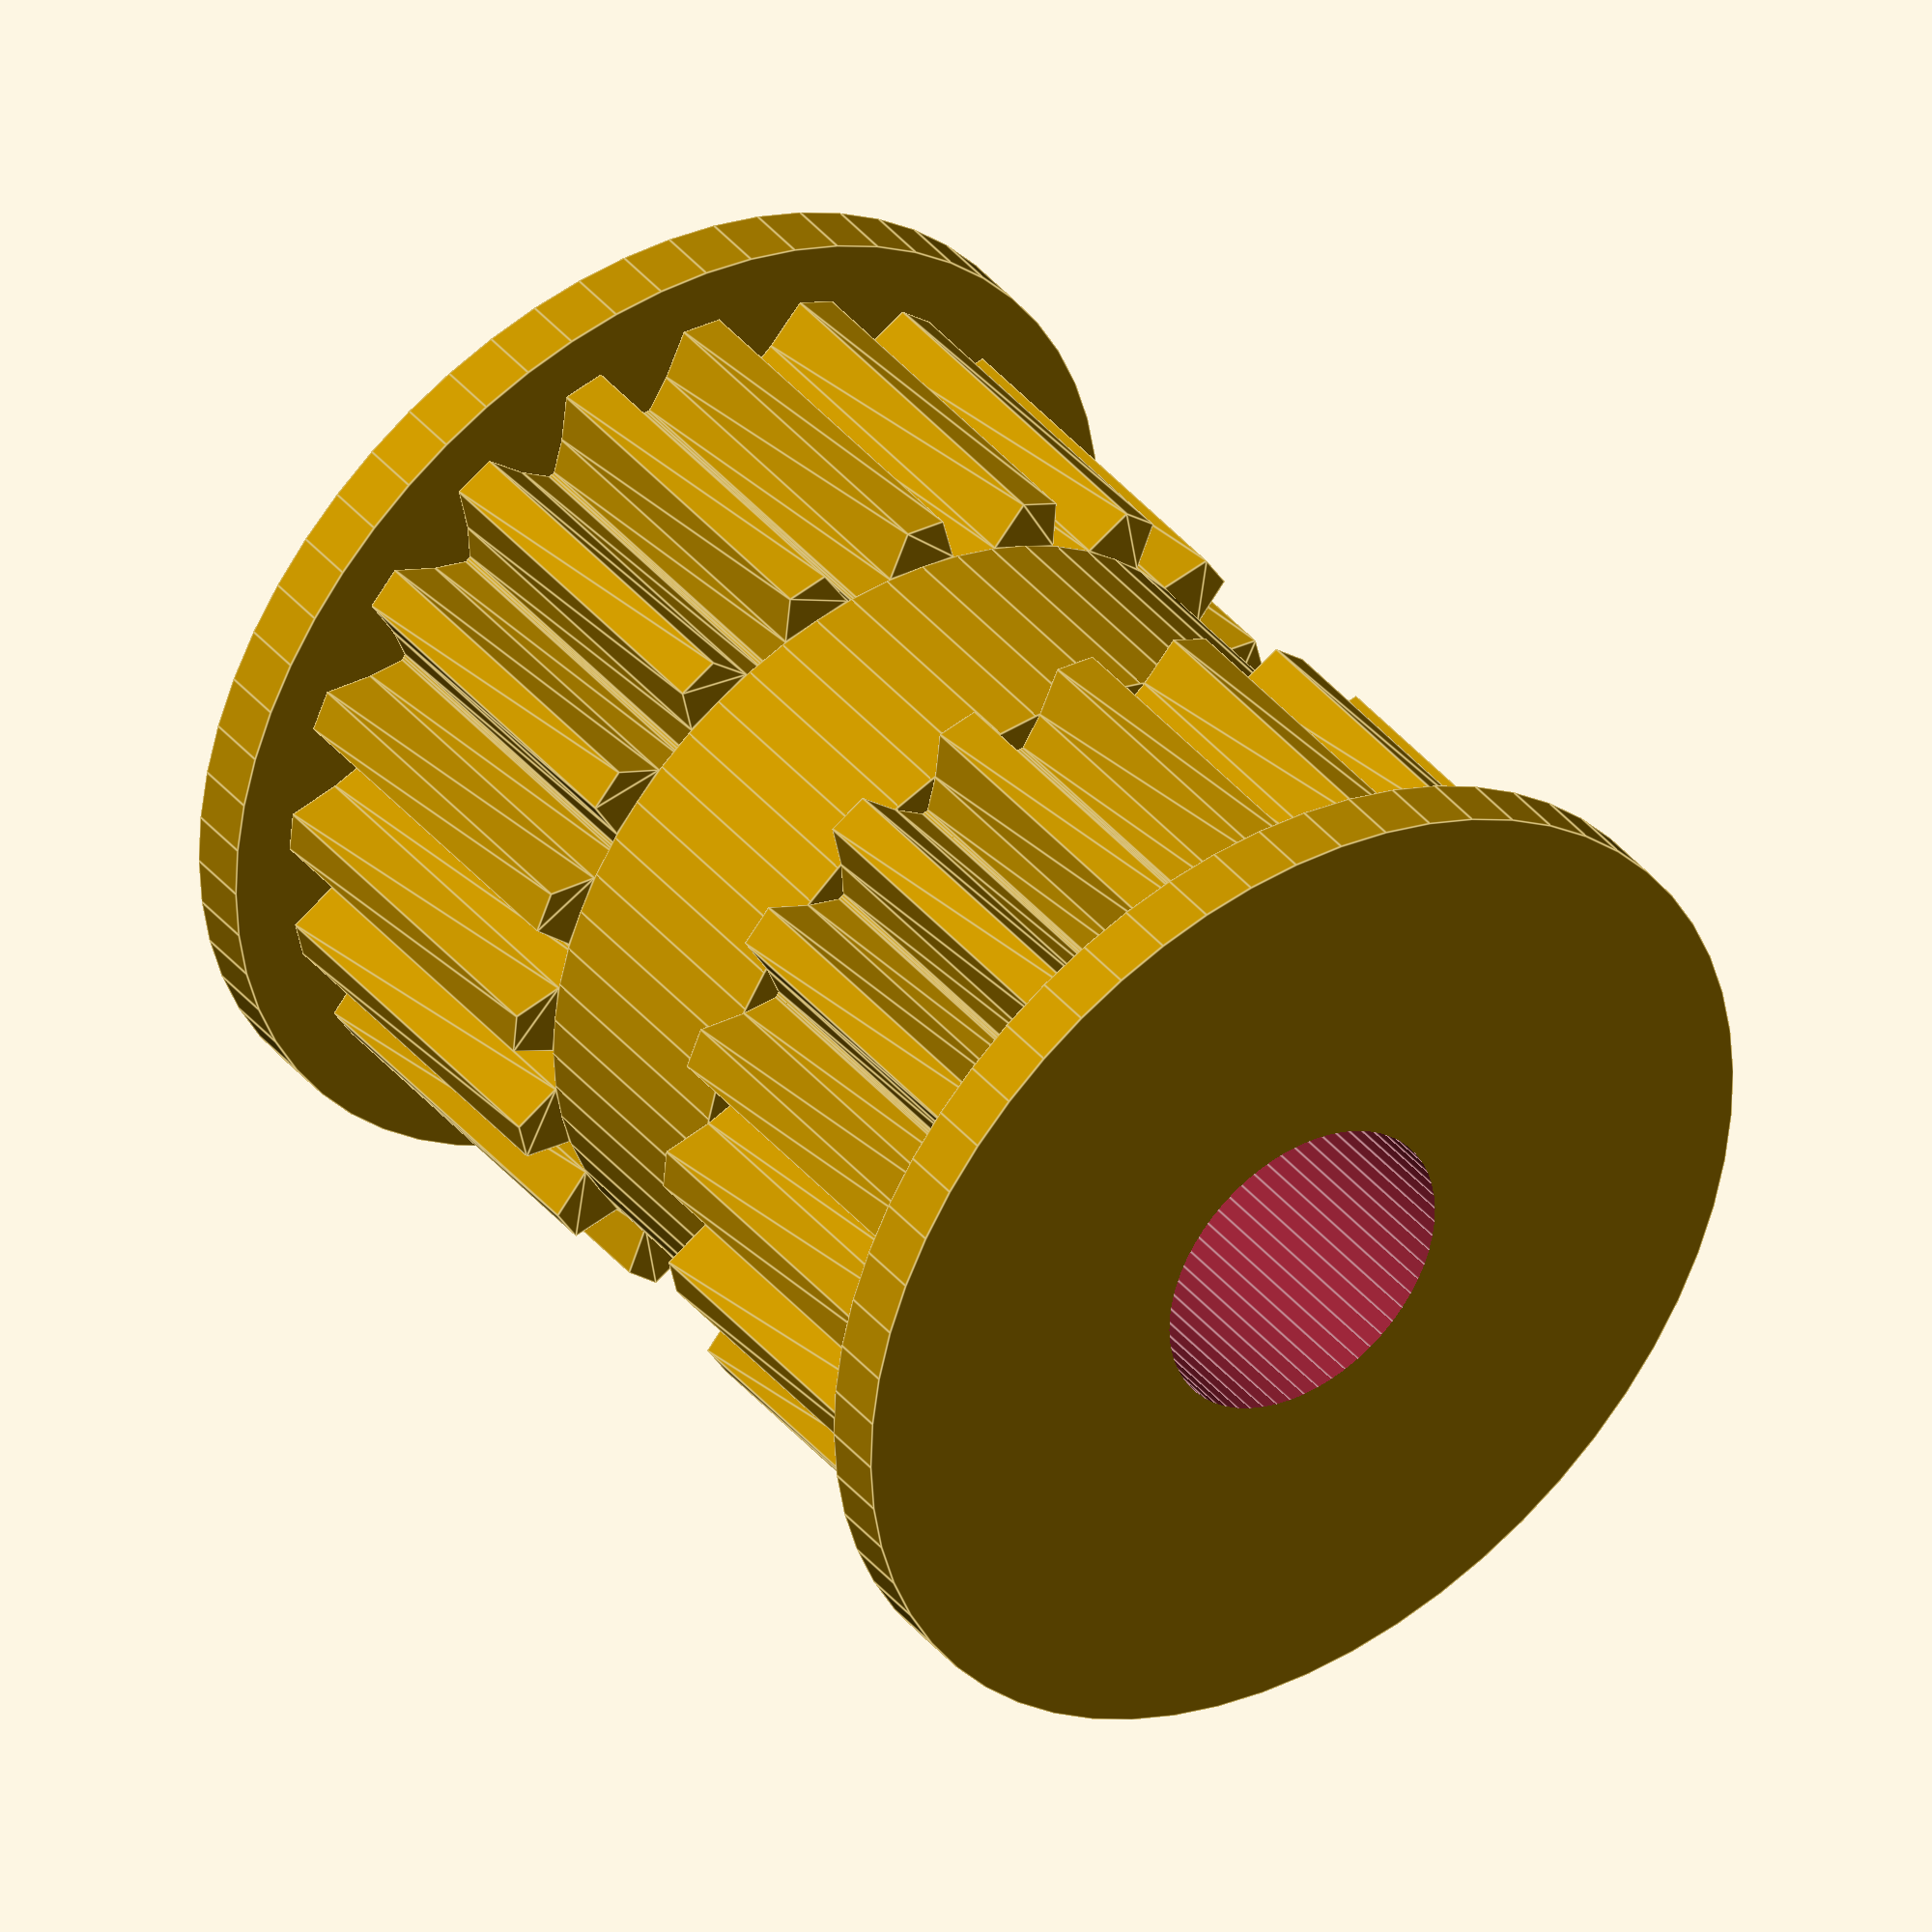
<openscad>
// OpenSCAD Code for a Customizable Double Timing Pulley with Belt Type Selection

// --- User Customizable Parameters ---

// Select the type of timing belt
belt_type = "GT2"; // [GT2, GT3, HTD3, HTD5]

// Number of teeth on the pulley
num_teeth = 20; // [8:100]

// Width of the groove for ONE belt (e.g., 6mm or 9mm belt)
// Common widths: GT2/GT3: 6, 9, 10, 15 | HTD3: 6, 9, 15 | HTD5: 9, 15, 25
belt_groove_width = 6; // [4:30]

// Total width of the double pulley (including both grooves, central divider, and outer flanges)
// Must be >= 2 * belt_groove_width + 2 * flange_thickness + central_divider_thickness
total_pulley_width = 18; // [10:80]

// Diameter of the central bore for the shaft
bore_diameter = 5; // [3:20]

// --- Pulley Design Parameters ---
flange_thickness = 1.0; // Thickness of the side flanges
flange_overhang = 1.0; // How much the flange radius extends beyond the tooth tip
central_divider_min_thickness = 1.0; // Minimum thickness for the central divider

// Smoothness of curves
$fn = 60; // Increase for smoother curves, decrease for faster preview

// --- Belt Profile Parameters (Set based on belt_type selection) ---
// These will be overridden by the conditional block below
pitch = 2;
tooth_height = 0.75;
valley_depth = 0.50;
tooth_tip_radius_approx = 0.25; // Approximation for GT profiles
valley_radius_approx = 0.25; // Approximation for GT profiles
is_htd_profile = false; // Flag for HTD profile generation

// --- Set Parameters based on Selected Belt Type ---
echo(str("Selected Belt Type: ", belt_type));

if (belt_type == "GT2") {
    pitch = 2;
    tooth_height = 0.75; // Approximate height of the tooth from pitch radius
    valley_depth = 0.50;  // Approximate depth of the valley below pitch radius
    tooth_tip_radius_approx = 0.25;
    valley_radius_approx = 0.25;
    is_htd_profile = false;
    echo("Using GT2 Profile (Pitch 2mm)");
} else if (belt_type == "GT3") {
    // Assuming 3mm Pitch GT3
    pitch = 3;
    tooth_height = 1.14; // Approx values for GT3-3mm
    valley_depth = 0.76; // Approx values for GT3-3mm
    tooth_tip_radius_approx = 0.4; // Estimated
    valley_radius_approx = 0.4; // Estimated
    is_htd_profile = false;
    echo("Using GT3 Profile (Pitch 3mm - Estimated)");
} else if (belt_type == "HTD3") {
    pitch = 3;
    // HTD uses radius for tooth/valley definition relative to pitch circle
    // These height/depth values simulate that for the profile generator
    tooth_height = 1.17; // Approx total height for HTD3M
    valley_depth = 0.90; // Approx depth for HTD3M valley below pitch
    // Radii aren't directly used in the simplified HTD profile function below,
    // but are inherent in the rounded shape generation.
    is_htd_profile = true;
    echo("Using HTD3 Profile (Pitch 3mm - Approximated)");
} else if (belt_type == "HTD5") {
    pitch = 5;
    tooth_height = 2.06; // Approx total height for HTD5M
    valley_depth = 1.5; // Approx depth for HTD5M valley below pitch
    is_htd_profile = true;
    echo("Using HTD5 Profile (Pitch 5mm - Approximated)");
} else {
    // Default case or handle error
    echo("Warning: Unknown belt_type. Defaulting to GT2.");
    pitch = 2;
    tooth_height = 0.75;
    valley_depth = 0.50;
    tooth_tip_radius_approx = 0.25;
    valley_radius_approx = 0.25;
    is_htd_profile = false;
}


// --- Calculated Parameters (Depend on pitch) ---
pitch_radius = (num_teeth * pitch) / (2 * PI);
outer_radius = pitch_radius + tooth_height; // Radius to the tip of the teeth
root_radius = pitch_radius - valley_depth;   // Radius to the bottom of the tooth valleys
flange_radius = outer_radius + flange_overhang;

// Calculate central divider thickness based on total width
central_divider_thickness = total_pulley_width - (2 * belt_groove_width) - (2 * flange_thickness);

// Sanity check for the total width
assert(central_divider_thickness >= central_divider_min_thickness, str("Error: total_pulley_width (", total_pulley_width, ") is too small for the specified belt_groove_width (", belt_groove_width, "), flange_thickness (", flange_thickness, ") and minimum central divider thickness (", central_divider_min_thickness, "). Minimum required total width is: ", 2 * belt_groove_width + 2 * flange_thickness + central_divider_min_thickness));

// Calculate Z positions for components
z_flange1_start = 0;
z_groove1_start = z_flange1_start + flange_thickness;
z_divider_start = z_groove1_start + belt_groove_width;
z_groove2_start = z_divider_start + central_divider_thickness;
z_flange2_start = z_groove2_start + belt_groove_width;
z_total_height = z_flange2_start + flange_thickness; // Should match total_pulley_width

echo("Calculated Pitch Radius: ", pitch_radius);
echo("Calculated Outer Radius: ", outer_radius);
echo("Calculated Root Radius: ", root_radius);
echo("Calculated Flange Radius: ", flange_radius);
echo("Calculated Central Divider Thickness: ", central_divider_thickness);
echo("Total Height Check: ", z_total_height);

// --- Module Definitions ---

// Module for GT2/GT3-like tooth profile (2D) - Simplified polygon
module gt_profile_2d(pr = pitch_radius, th = tooth_height, vd = valley_depth) {
    angle_step = 360 / num_teeth;
    half_angle = angle_step / 2;
    root_r = pr - vd;
    outer_r = pr + th;

    // Points defining a simplified tooth/valley shape
    // More angular approximation suitable for GT profiles
    p1 = [ root_r * cos(-half_angle*0.95), root_r * sin(-half_angle*0.95) ]; // Valley start
    p2 = [ pr * cos(-half_angle*0.6), pr * sin(-half_angle*0.6) ];         // Pitch line crossing lower flank
    p3 = [ outer_r * cos(-half_angle*0.3), outer_r * sin(-half_angle*0.3) ]; // Tooth flank near top
    p4 = [ outer_r * cos(half_angle*0.3), outer_r * sin(half_angle*0.3) ];   // Tooth flank near top (other side)
    p5 = [ pr * cos(half_angle*0.6), pr * sin(half_angle*0.6) ];           // Pitch line crossing lower flank (other side)
    p6 = [ root_r * cos(half_angle*0.95), root_r * sin(half_angle*0.95) ]; // Valley end

    polygon([
        [root_r * cos(-half_angle), root_r * sin(-half_angle)], // Inner point 1
        p1, p2, p3, p4, p5, p6,                                 // Tooth profile points
        [root_r * cos(half_angle), root_r * sin(half_angle)]    // Inner point 2
    ]);
}

// Module for HTD-like tooth profile (2D) - Simplified rounded polygon
module htd_profile_2d(pr = pitch_radius, th = tooth_height, vd = valley_depth) {
    angle_step = 360 / num_teeth;
    half_angle = angle_step / 2;
    root_r = pr - vd;
    outer_r = pr + th;
    mid_radius = pr; // HTD profile is centered around pitch radius

    // Approximate the rounded HTD profile using more points on arcs
    points = [ for (a = [-half_angle*0.9 : half_angle*0.18 : half_angle*0.9])
        let(
            // Interpolate radius smoothly from root to outer and back to root
            // This is a crude approximation of the circular HTD profile
            interp_factor = abs(a) / (half_angle * 0.9), // 0 at center, 1 at edges
            r = root_r + (outer_r - root_r) * (1 - pow(interp_factor, 2)) // Parabolic interpolation
           )
        [r * cos(a), r * sin(a)]
     ];

    // Create a polygon representing the tooth protrusion from the root cylinder
     polygon(concat(
        [ [root_r * cos(-half_angle), root_r * sin(-half_angle)] ], // Start at root corner
        points,                                                      // Add calculated curve points
        [ [root_r * cos(half_angle), root_r * sin(half_angle)] ]    // End at other root corner
    ));
}


// Module for the toothed section of one pulley groove
module pulley_teeth_section(groove_w = belt_groove_width) {
    // Create the base cylinder (root diameter)
    cylinder(h = groove_w, r = root_radius, center = false);

    // Add teeth by extruding and rotating the appropriate 2D profile
    angle_step = 360 / num_teeth;
    for (i = [0 : num_teeth - 1]) {
        rotate([0, 0, i * angle_step])
        linear_extrude(height = groove_w) {
            if (is_htd_profile) {
                // Use simplified HTD profile
                htd_profile_2d(pr = pitch_radius, th = tooth_height, vd = valley_depth);
            } else {
                // Use simplified GT profile
                gt_profile_2d(pr = pitch_radius, th = tooth_height, vd = valley_depth);
            }
        }
    }
}

// --- Main Pulley Construction ---

difference() {
    // Combine all solid parts
    union() {
        // Outer Flange 1
        translate([0, 0, z_flange1_start])
            cylinder(h = flange_thickness, r = flange_radius, center = false);

        // Toothed Section 1
        translate([0, 0, z_groove1_start])
            pulley_teeth_section(groove_w = belt_groove_width);

        // Central Divider
        // Use pitch_radius for a visually typical divider height
        translate([0, 0, z_divider_start])
            cylinder(h = central_divider_thickness, r = pitch_radius, center = false);

        // Toothed Section 2
        translate([0, 0, z_groove2_start])
            pulley_teeth_section(groove_w = belt_groove_width);

        // Outer Flange 2
        translate([0, 0, z_flange2_start])
            cylinder(h = flange_thickness, r = flange_radius, center = false);
    }

    // Subtract the central bore
    // Add a small epsilon to height to ensure clean cuts
    translate([0, 0, -0.5]) // Start bore slightly below bottom
        cylinder(h = total_pulley_width + 1, r = bore_diameter / 2, center = false);

}

</openscad>
<views>
elev=140.6 azim=174.8 roll=35.1 proj=o view=edges
</views>
